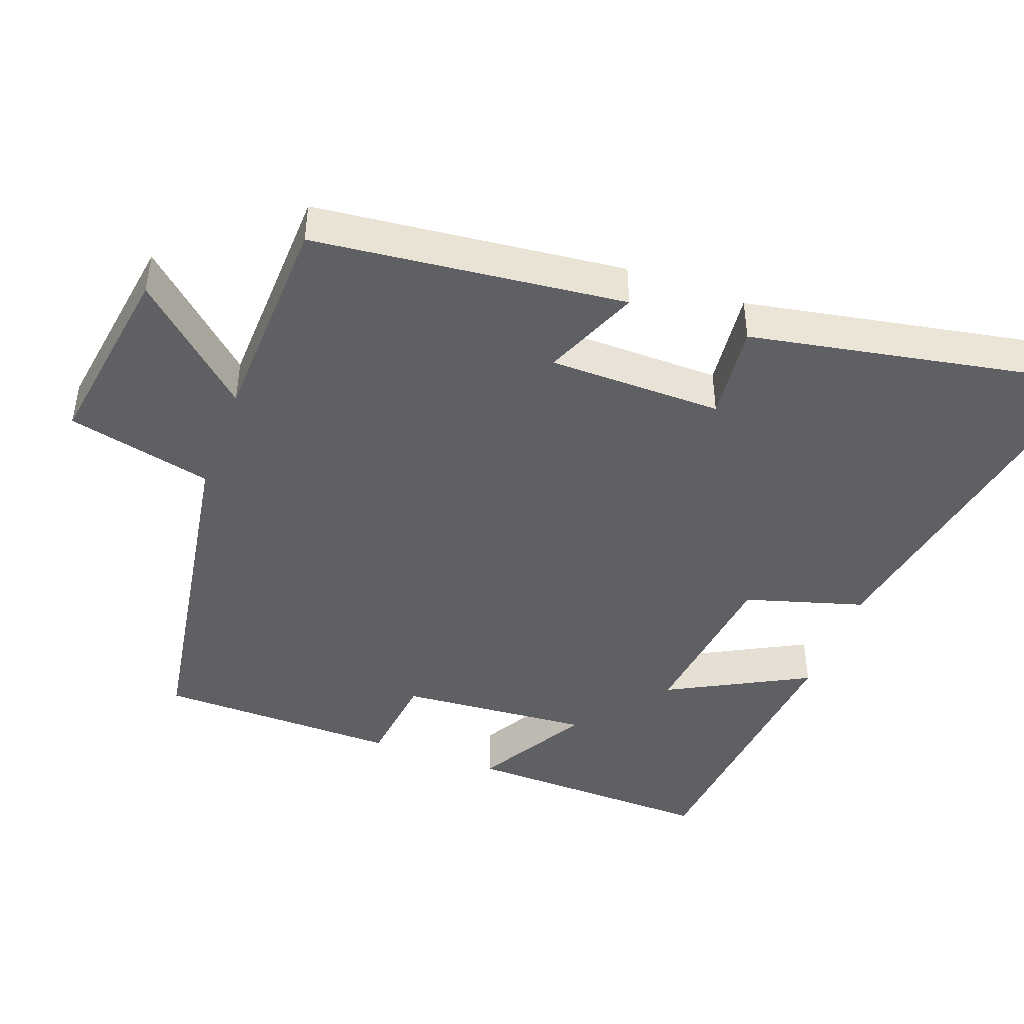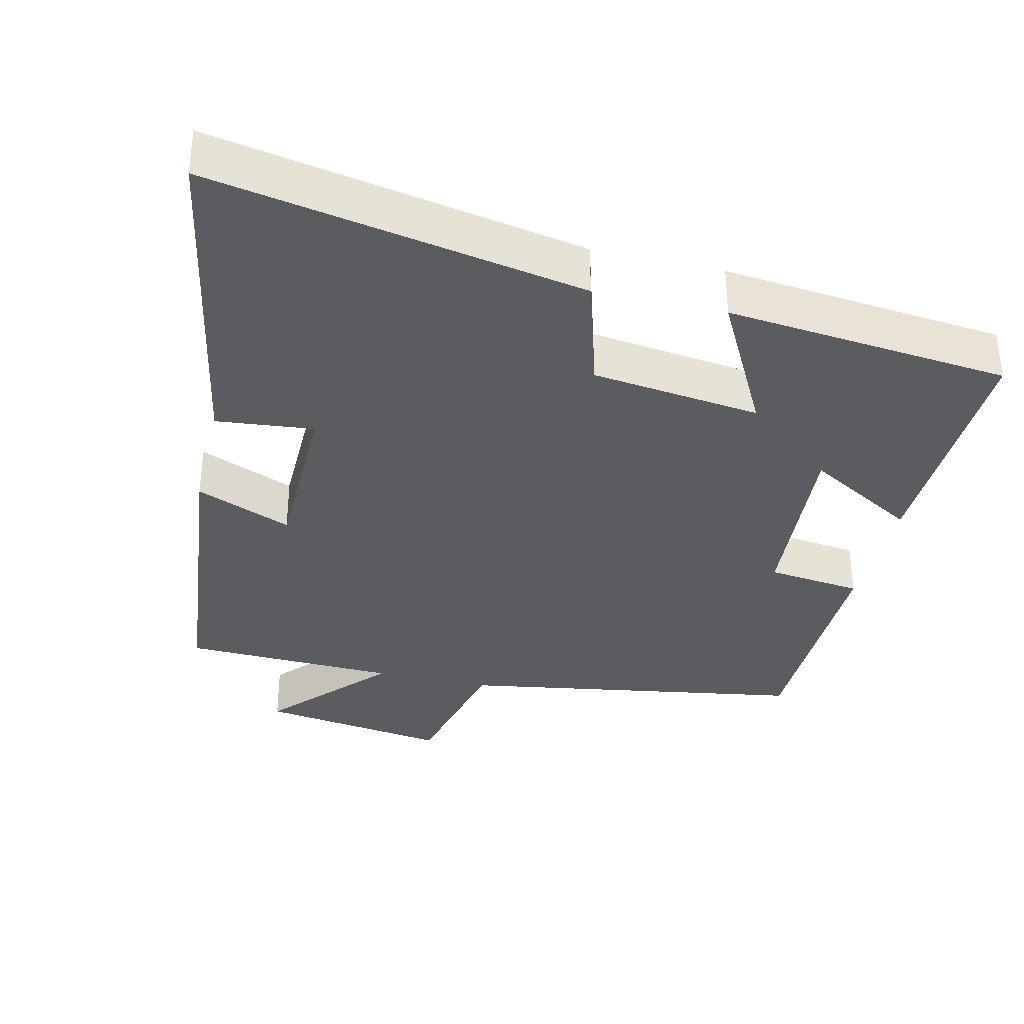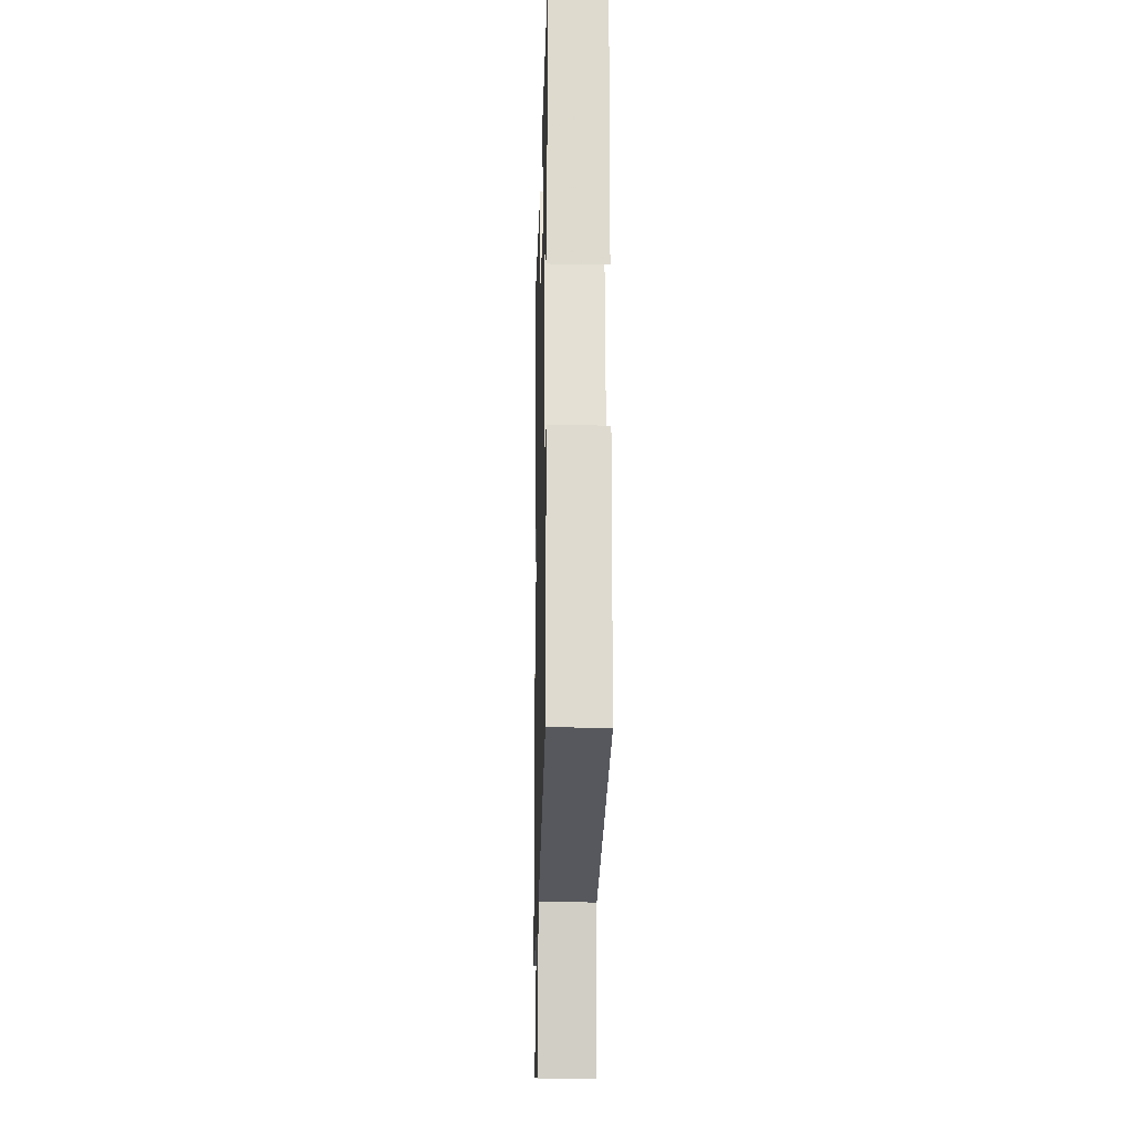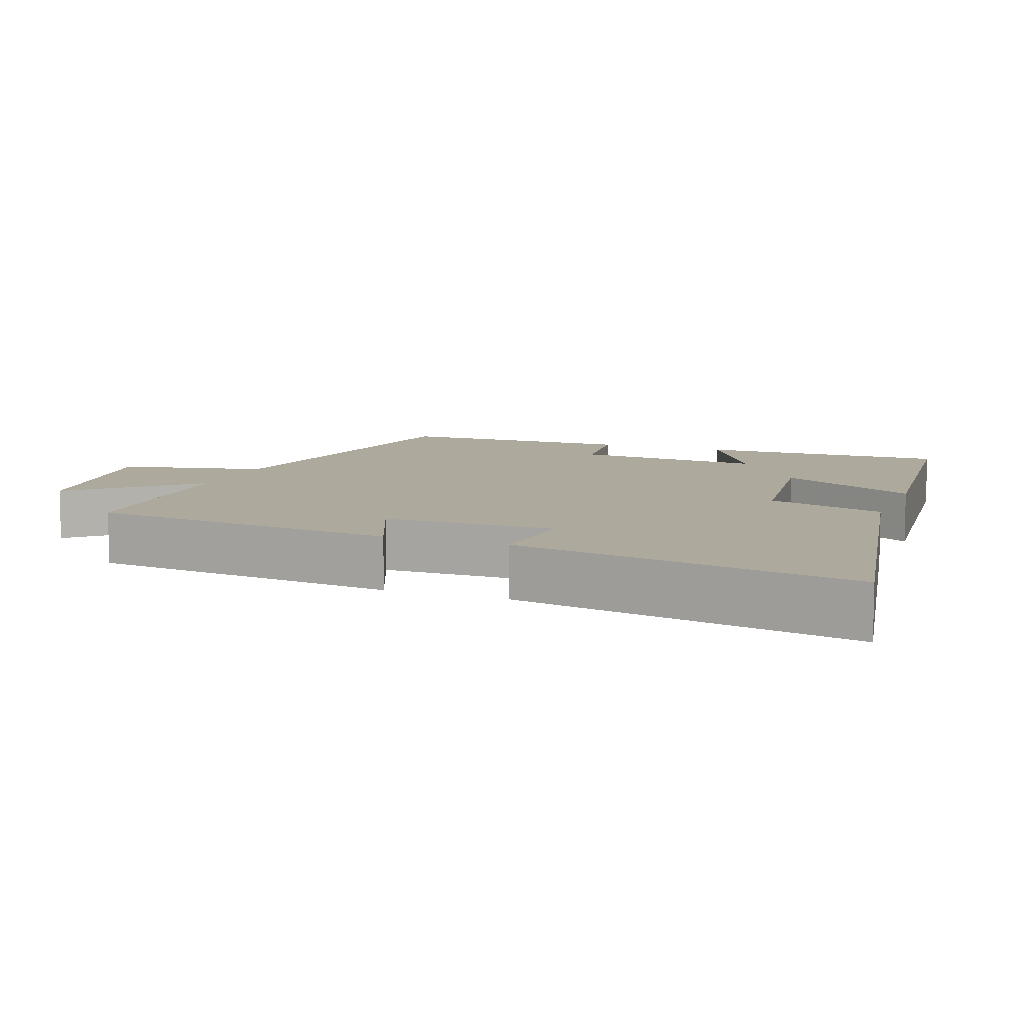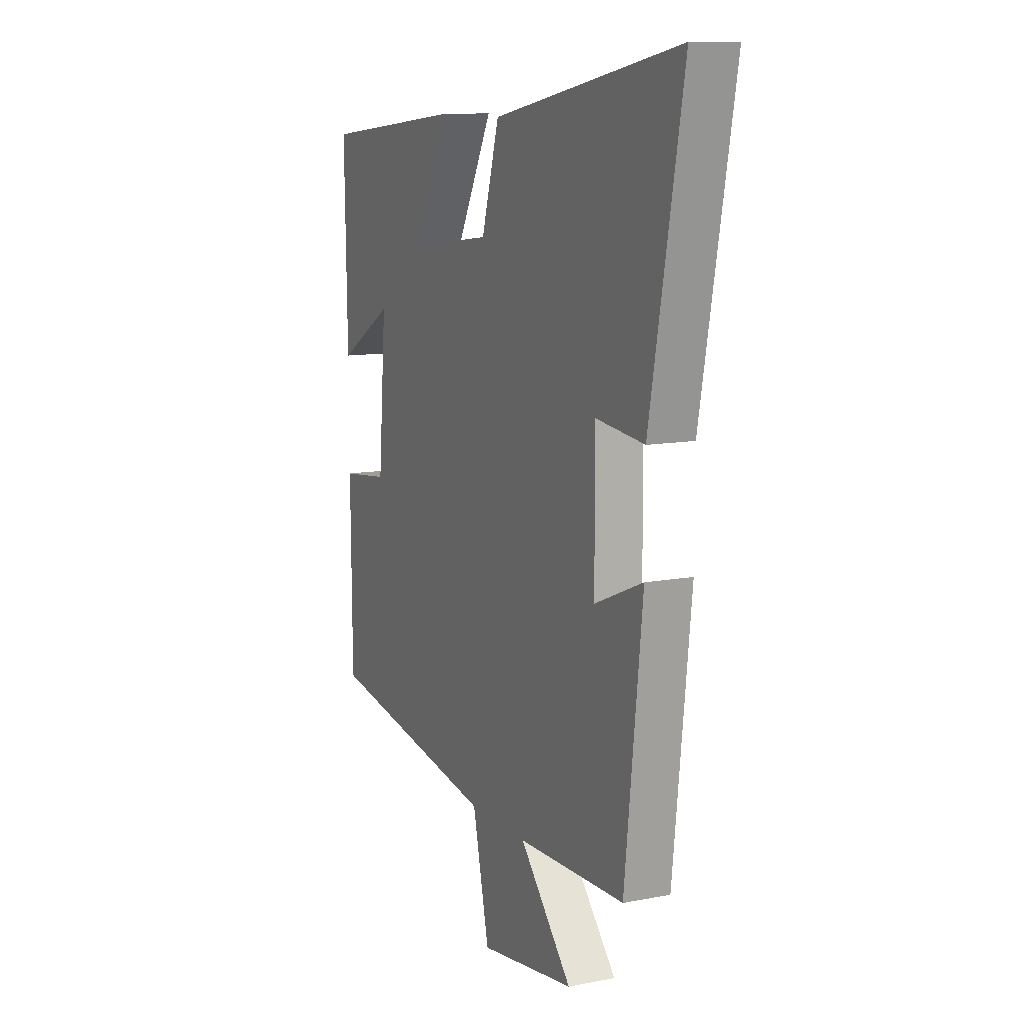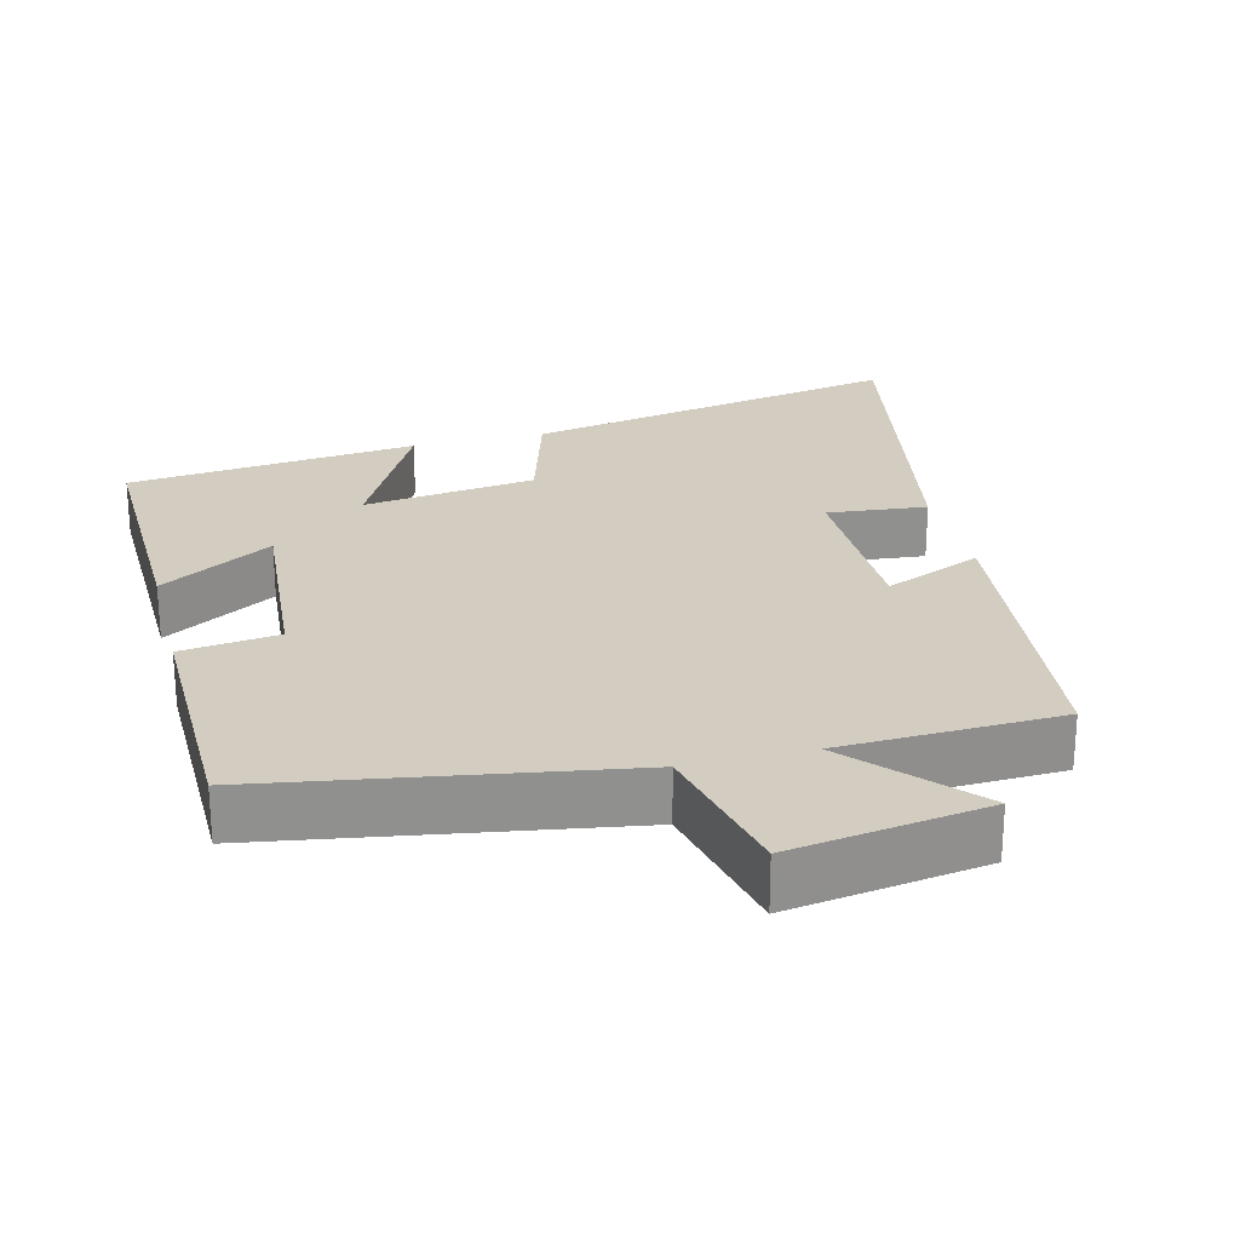
<metadata>
{"format":"obj","ext":"obj","renderer":"f3d","projection":"perspective","resolution":1024,"background":"white","views":[{"elev":-44.7,"azim":-110.3,"up":"+Y"},{"elev":-34.5,"azim":-13.4,"up":"+Y"},{"elev":-19.5,"azim":88.6,"up":"+Z"},{"elev":8.9,"azim":-69.3,"up":"+Y"},{"elev":11.2,"azim":-115.2,"up":"+Z"},{"elev":24.8,"azim":165.7,"up":"+Y"}]}
</metadata>
<code>
v 0.497 0.07 -0.42
v 0.014 0.07 -0.5
v -0.032 0.07 -0.703
v -0.298 0.07 -0.663
v -0.152 0.07 -0.5
v -0.452 0.07 -0.49
v -0.5 0.07 -0.056
v -0.366 0.07 -0.112
v -0.364 0.07 0.13
v -0.5 0.07 0.116
v -0.591 0.07 0.598
v -0.071 0.07 0.5
v -0.022 0.07 0.335
v 0.214 0.07 0.305
v 0.111 0.07 0.5
v 0.507 0.07 0.459
v 0.5 0.07 0.109
v 0.346 0.07 0.199
v 0.368 0.07 -0.067
v 0.5 0.07 -0.083
v 0.497 0 -0.42
v 0.014 0 -0.5
v -0.032 0 -0.703
v -0.298 0 -0.663
v -0.152 0 -0.5
v -0.452 0 -0.49
v -0.5 0 -0.056
v -0.366 0 -0.112
v -0.364 0 0.13
v -0.5 0 0.116
v -0.591 0 0.598
v -0.071 0 0.5
v -0.022 0 0.335
v 0.214 0 0.305
v 0.111 0 0.5
v 0.507 0 0.459
v 0.5 0 0.109
v 0.346 0 0.199
v 0.368 0 -0.067
v 0.5 0 -0.083
f 19 20 1 2
f 18 19 2
f 15 16 17 18
f 14 15 18
f 13 14 18 2
f 9 10 11 12
f 8 9 12 13
f 5 6 7 8
f 5 8 13 2
f 2 3 4 5
f 22 21 40 39
f 22 39 38
f 38 37 36 35
f 38 35 34
f 22 38 34 33
f 32 31 30 29
f 33 32 29 28
f 28 27 26 25
f 22 33 28 25
f 25 24 23 22
f 1 21 22 2
f 2 22 23 3
f 3 23 24 4
f 4 24 25 5
f 5 25 26 6
f 6 26 27 7
f 7 27 28 8
f 8 28 29 9
f 9 29 30 10
f 10 30 31 11
f 11 31 32 12
f 12 32 33 13
f 13 33 34 14
f 14 34 35 15
f 15 35 36 16
f 16 36 37 17
f 17 37 38 18
f 18 38 39 19
f 19 39 40 20
f 20 40 21 1

</code>
